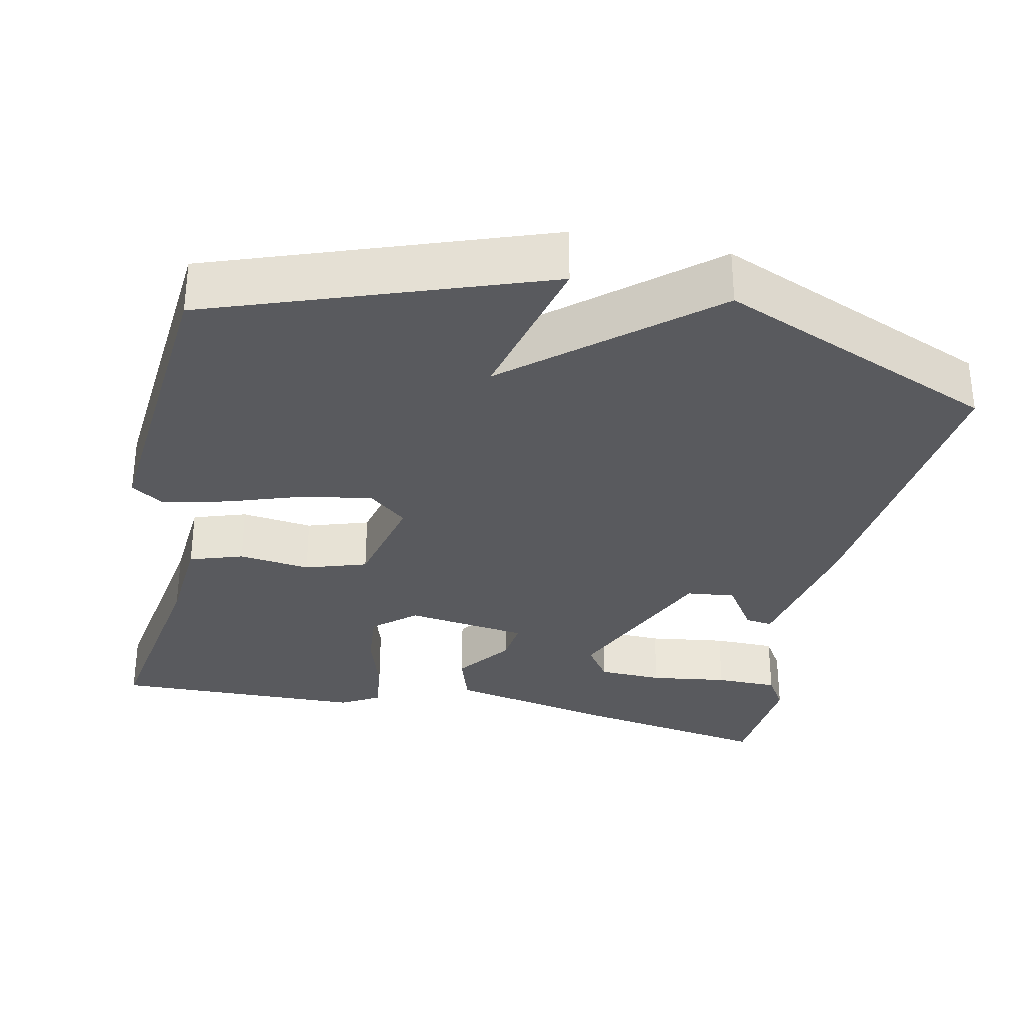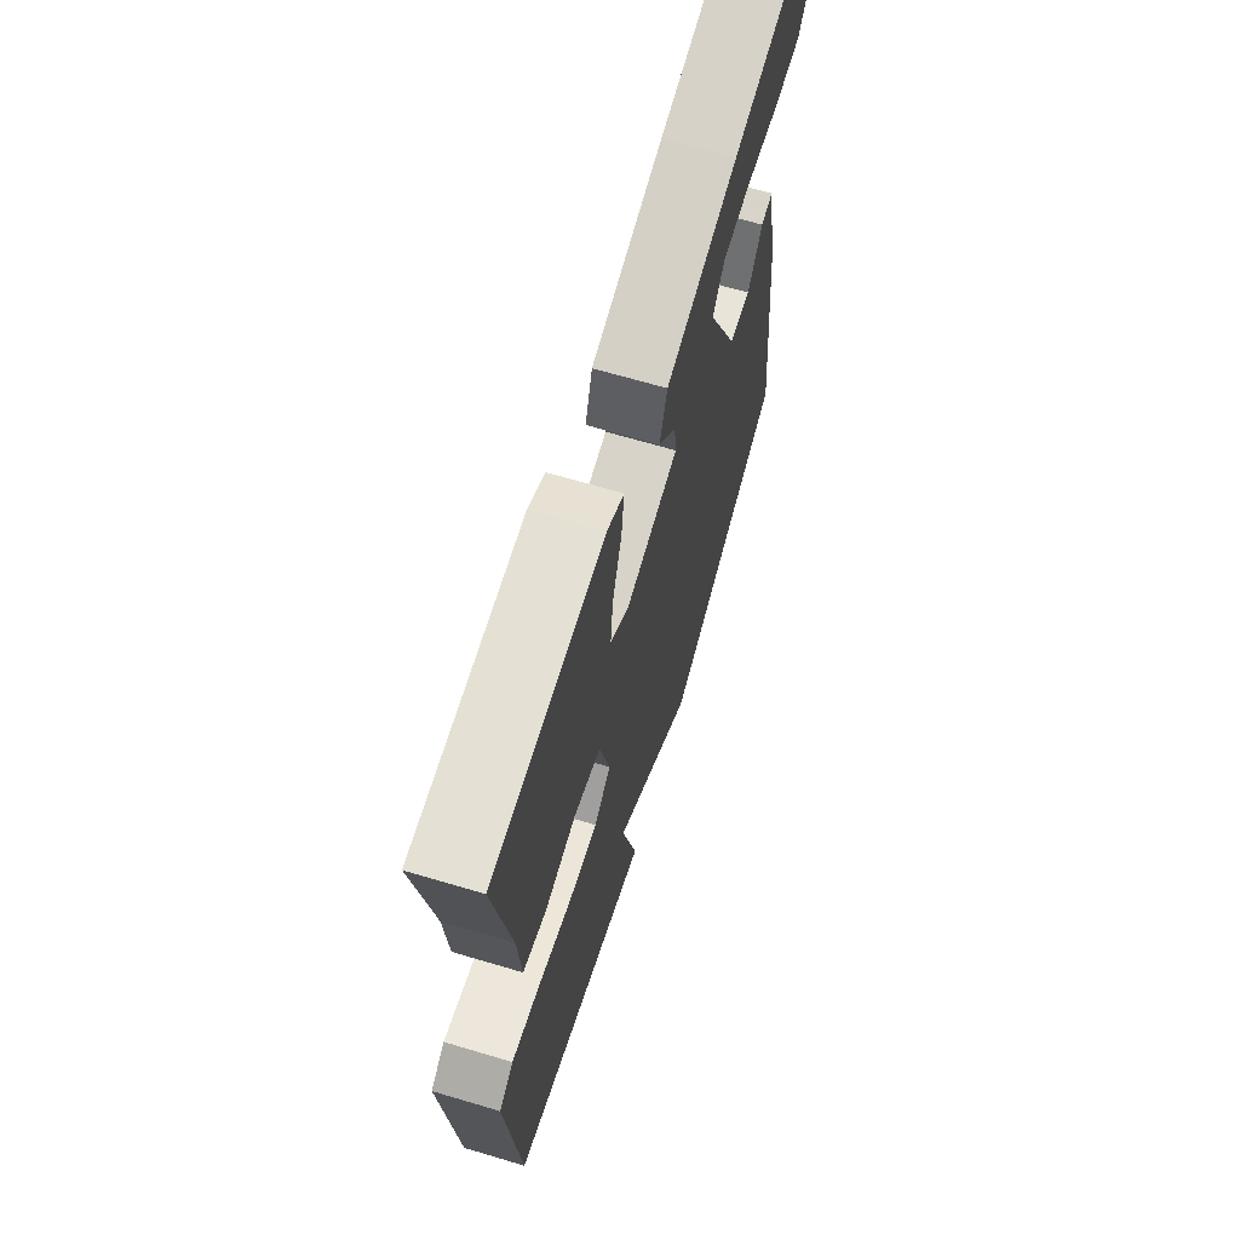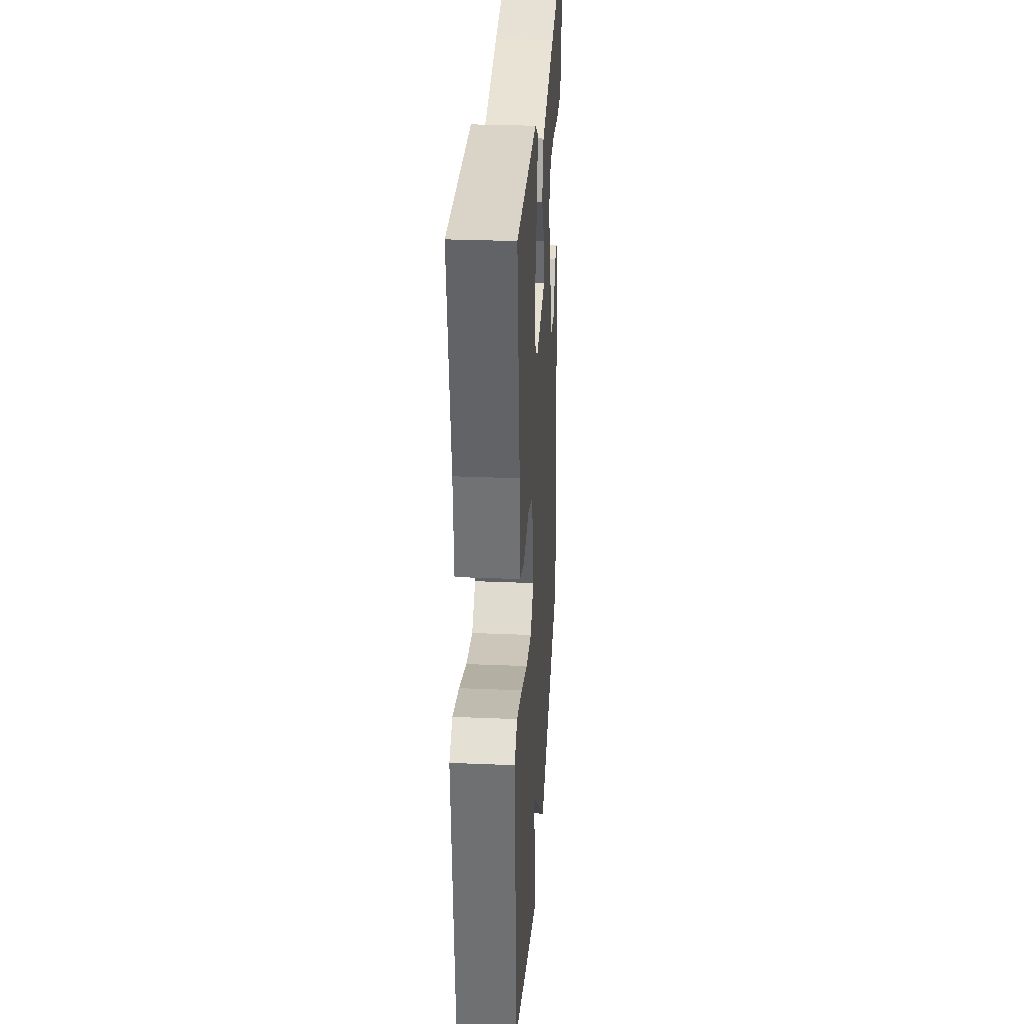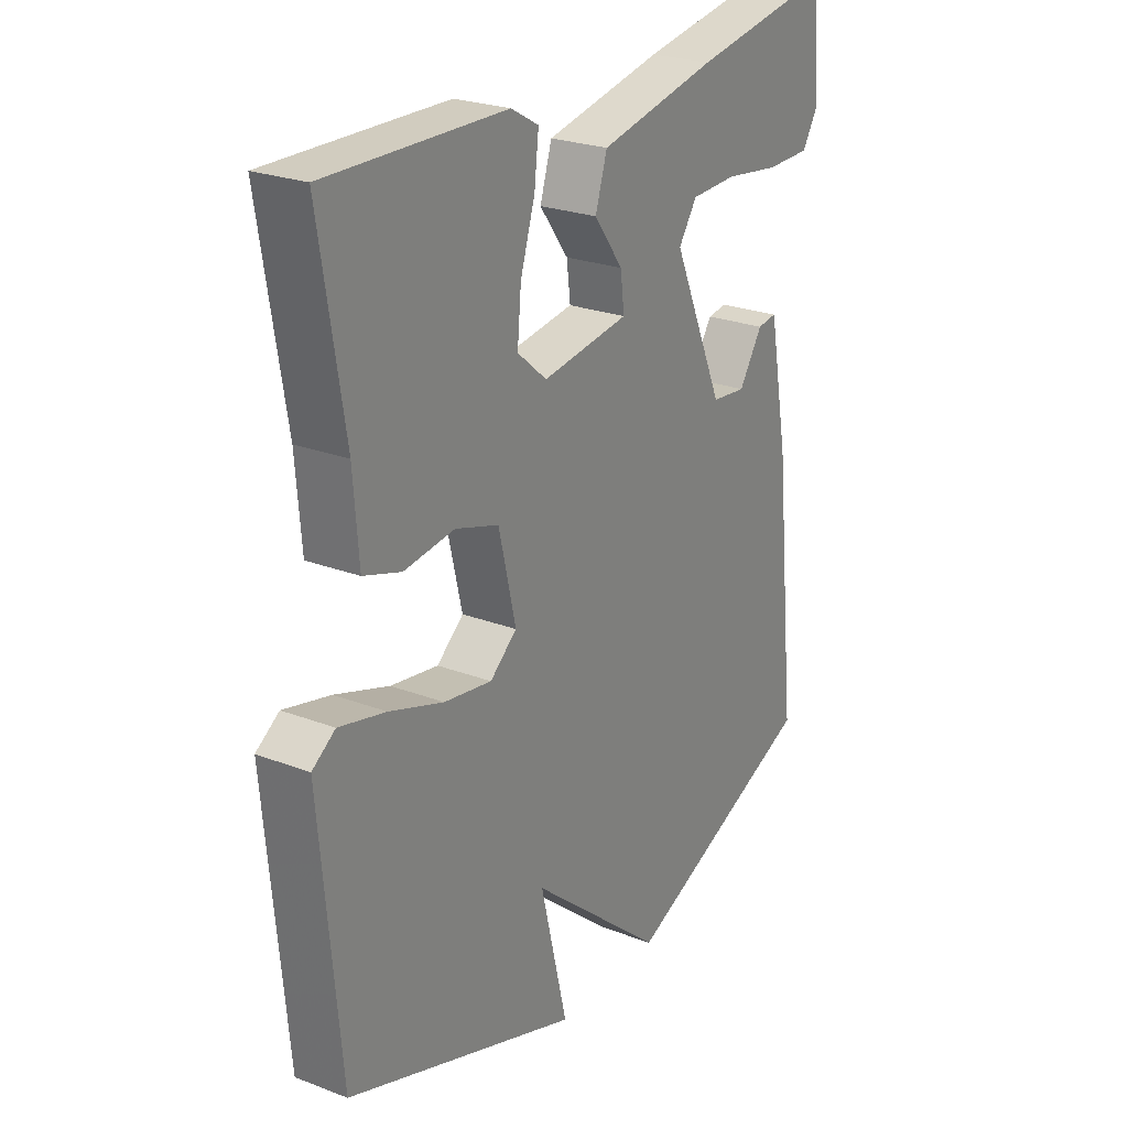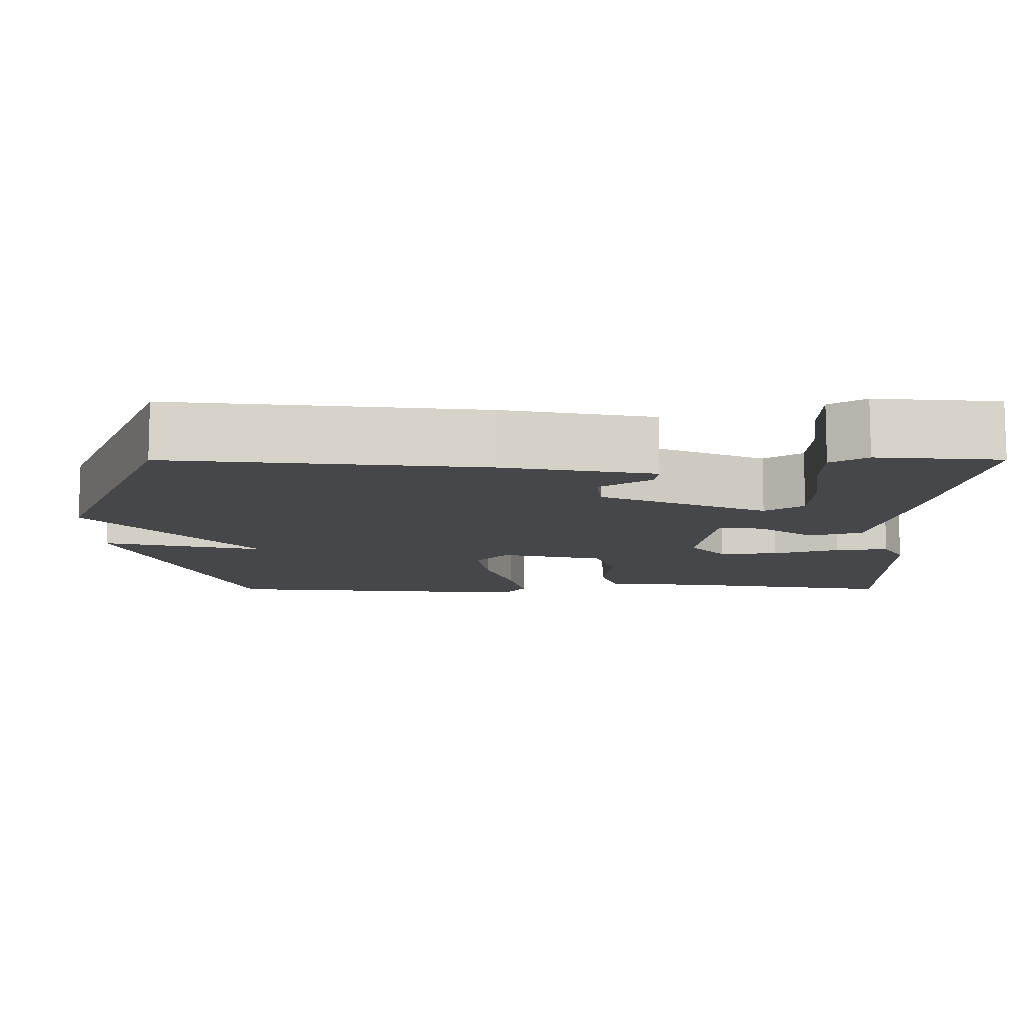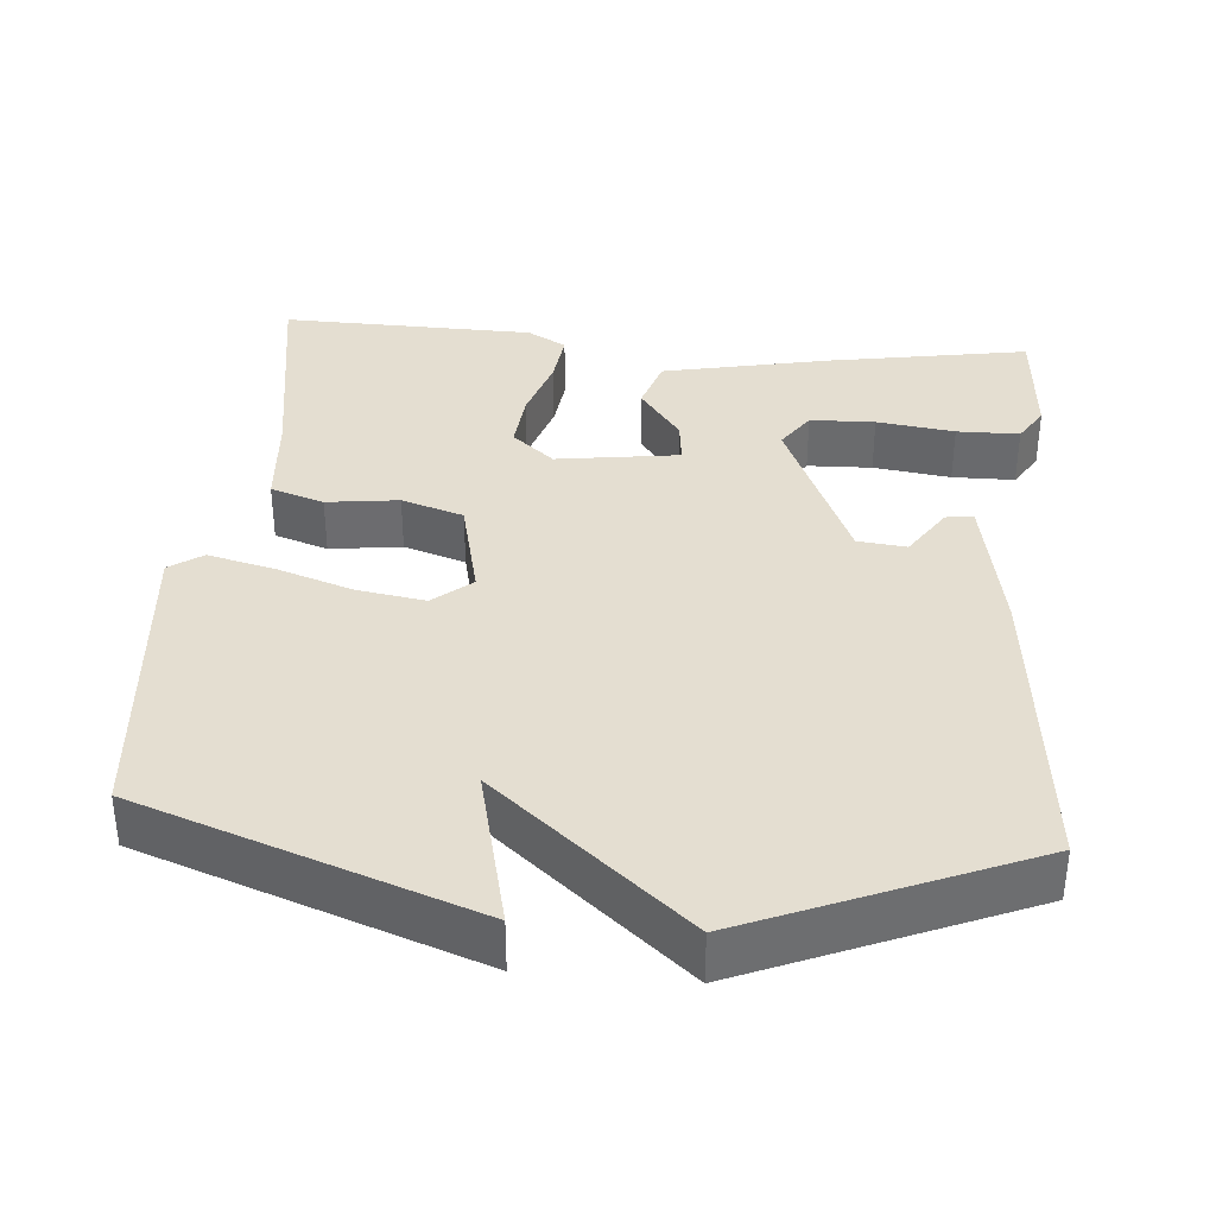
<metadata>
{"format":"obj","ext":"obj","renderer":"f3d","projection":"perspective","resolution":1024,"background":"white","views":[{"elev":-31.6,"azim":168.1,"up":"+Y"},{"elev":67.2,"azim":106.6,"up":"+Z"},{"elev":29.6,"azim":93.5,"up":"+Z"},{"elev":24.7,"azim":122.0,"up":"+Z"},{"elev":-10.7,"azim":-89.9,"up":"+Y"},{"elev":36.4,"azim":-175.1,"up":"+Y"}]}
</metadata>
<code>
v -0.5 0.07 0.5
v -0.236 0.07 0.454
v -0.018 0.07 0.408
v 0.004 0.07 0.338
v -0.05 0.07 0.265
v -0.057 0.07 0.207
v 0.104 0.07 0.184
v 0.159 0.07 0.231
v 0.152 0.07 0.308
v 0.125 0.07 0.394
v 0.117 0.07 0.464
v 0.168 0.07 0.493
v 0.5 0.07 0.5
v 0.454 0.07 0.215
v 0.444 0.07 0.087
v 0.374 0.07 0.064
v 0.28 0.07 0.076
v 0.199 0.07 0.05
v 0.167 0.07 -0.086
v 0.217 0.07 -0.128
v 0.306 0.07 -0.114
v 0.407 0.07 -0.08
v 0.494 0.07 -0.059
v 0.537 0.07 -0.089
v 0.5 0.07 -0.5
v 0.065 0.07 -0.654
v 0.116 0.07 -0.442
v -0.135 0.07 -0.654
v -0.5 0.07 -0.5
v -0.457 0.07 -0.094
v -0.42 0.07 0.101
v -0.384 0.07 0.096
v -0.34 0.07 0.029
v -0.276 0.07 0.036
v -0.181 0.07 0.253
v -0.215 0.07 0.303
v -0.3 0.07 0.306
v -0.402 0.07 0.292
v -0.484 0.07 0.293
v -0.513 0.07 0.34
v -0.5 0 0.5
v -0.236 0 0.454
v -0.018 0 0.408
v 0.004 0 0.338
v -0.05 0 0.265
v -0.057 0 0.207
v 0.104 0 0.184
v 0.159 0 0.231
v 0.152 0 0.308
v 0.125 0 0.394
v 0.117 0 0.464
v 0.168 0 0.493
v 0.5 0 0.5
v 0.454 0 0.215
v 0.444 0 0.087
v 0.374 0 0.064
v 0.28 0 0.076
v 0.199 0 0.05
v 0.167 0 -0.086
v 0.217 0 -0.128
v 0.306 0 -0.114
v 0.407 0 -0.08
v 0.494 0 -0.059
v 0.537 0 -0.089
v 0.5 0 -0.5
v 0.065 0 -0.654
v 0.116 0 -0.442
v -0.135 0 -0.654
v -0.5 0 -0.5
v -0.457 0 -0.094
v -0.42 0 0.101
v -0.384 0 0.096
v -0.34 0 0.029
v -0.276 0 0.036
v -0.181 0 0.253
v -0.215 0 0.303
v -0.3 0 0.306
v -0.402 0 0.292
v -0.484 0 0.293
v -0.513 0 0.34
f 1 2 3
f 40 1 3
f 39 40 3
f 38 39 3
f 37 38 3
f 36 37 3 4
f 35 36 4 5
f 34 35 5 6
f 31 32 33
f 30 31 33
f 29 30 33
f 28 29 33
f 27 28 33 34
f 25 26 27
f 24 25 27
f 23 24 27
f 22 23 27
f 21 22 27
f 20 21 27
f 19 20 27 34
f 34 6 7
f 19 34 7
f 18 19 7
f 14 15 16 17
f 13 14 17
f 12 13 17
f 11 12 17
f 10 11 17
f 9 10 17
f 8 9 17 18
f 7 8 18
f 43 42 41
f 43 41 80
f 43 80 79
f 43 79 78
f 43 78 77
f 44 43 77 76
f 45 44 76 75
f 46 45 75 74
f 73 72 71
f 73 71 70
f 73 70 69
f 73 69 68
f 74 73 68 67
f 67 66 65
f 67 65 64
f 67 64 63
f 67 63 62
f 67 62 61
f 67 61 60
f 74 67 60 59
f 47 46 74
f 47 74 59
f 47 59 58
f 57 56 55 54
f 57 54 53
f 57 53 52
f 57 52 51
f 57 51 50
f 57 50 49
f 58 57 49 48
f 58 48 47
f 1 41 42 2
f 2 42 43 3
f 3 43 44 4
f 4 44 45 5
f 5 45 46 6
f 6 46 47 7
f 7 47 48 8
f 8 48 49 9
f 9 49 50 10
f 10 50 51 11
f 11 51 52 12
f 12 52 53 13
f 13 53 54 14
f 14 54 55 15
f 15 55 56 16
f 16 56 57 17
f 17 57 58 18
f 18 58 59 19
f 19 59 60 20
f 20 60 61 21
f 21 61 62 22
f 22 62 63 23
f 23 63 64 24
f 24 64 65 25
f 25 65 66 26
f 26 66 67 27
f 27 67 68 28
f 28 68 69 29
f 29 69 70 30
f 30 70 71 31
f 31 71 72 32
f 32 72 73 33
f 33 73 74 34
f 34 74 75 35
f 35 75 76 36
f 36 76 77 37
f 37 77 78 38
f 38 78 79 39
f 39 79 80 40
f 40 80 41 1

</code>
